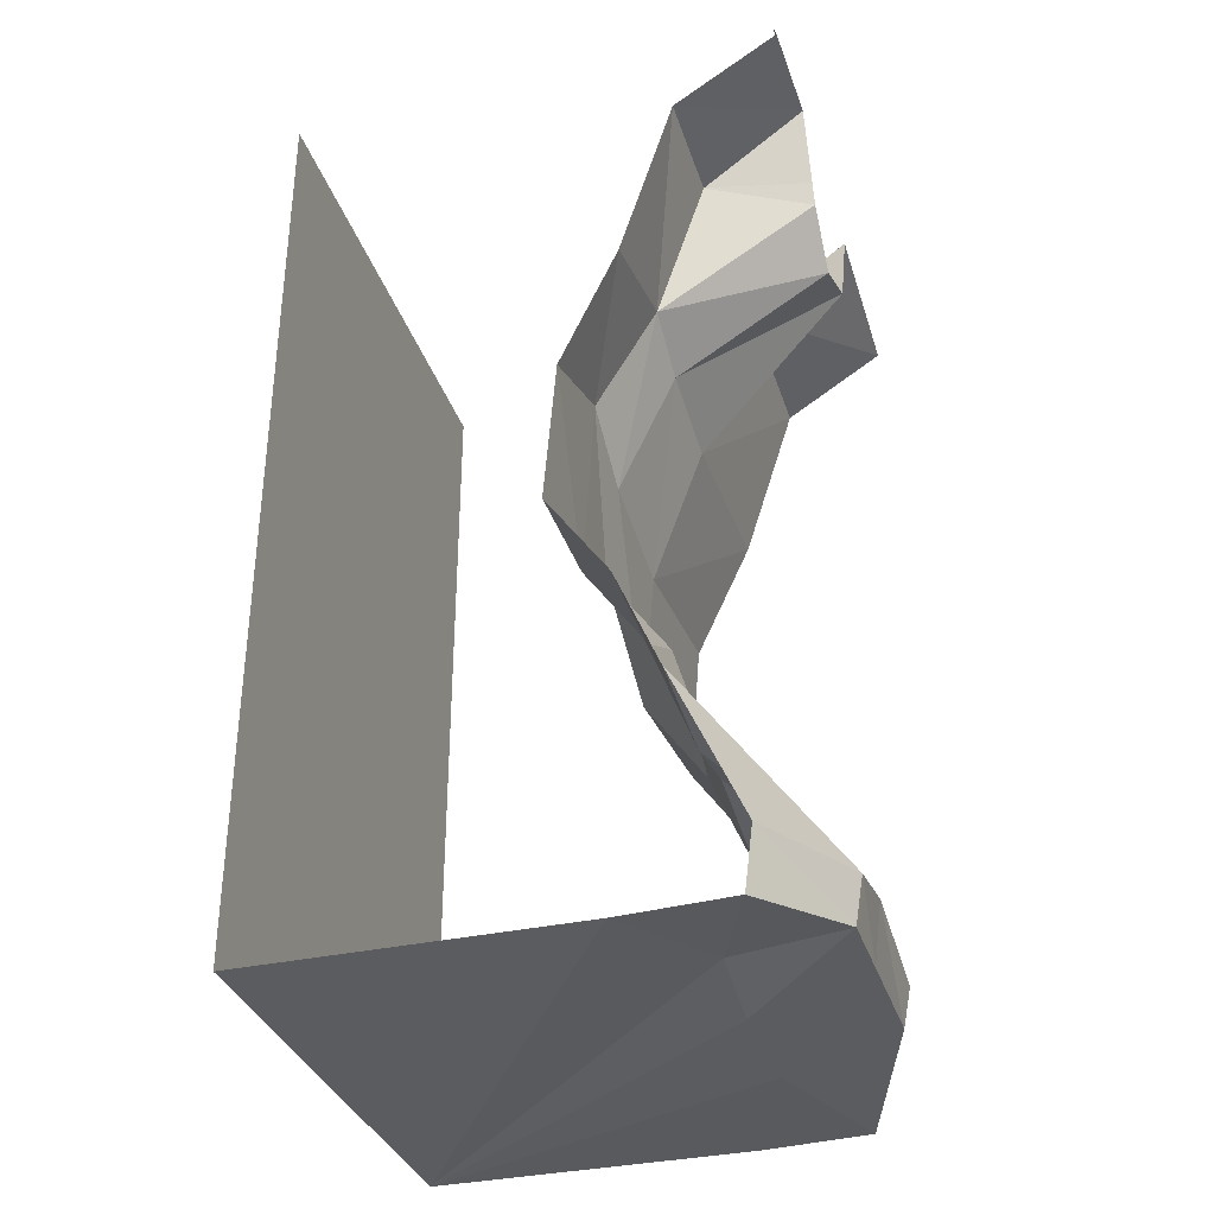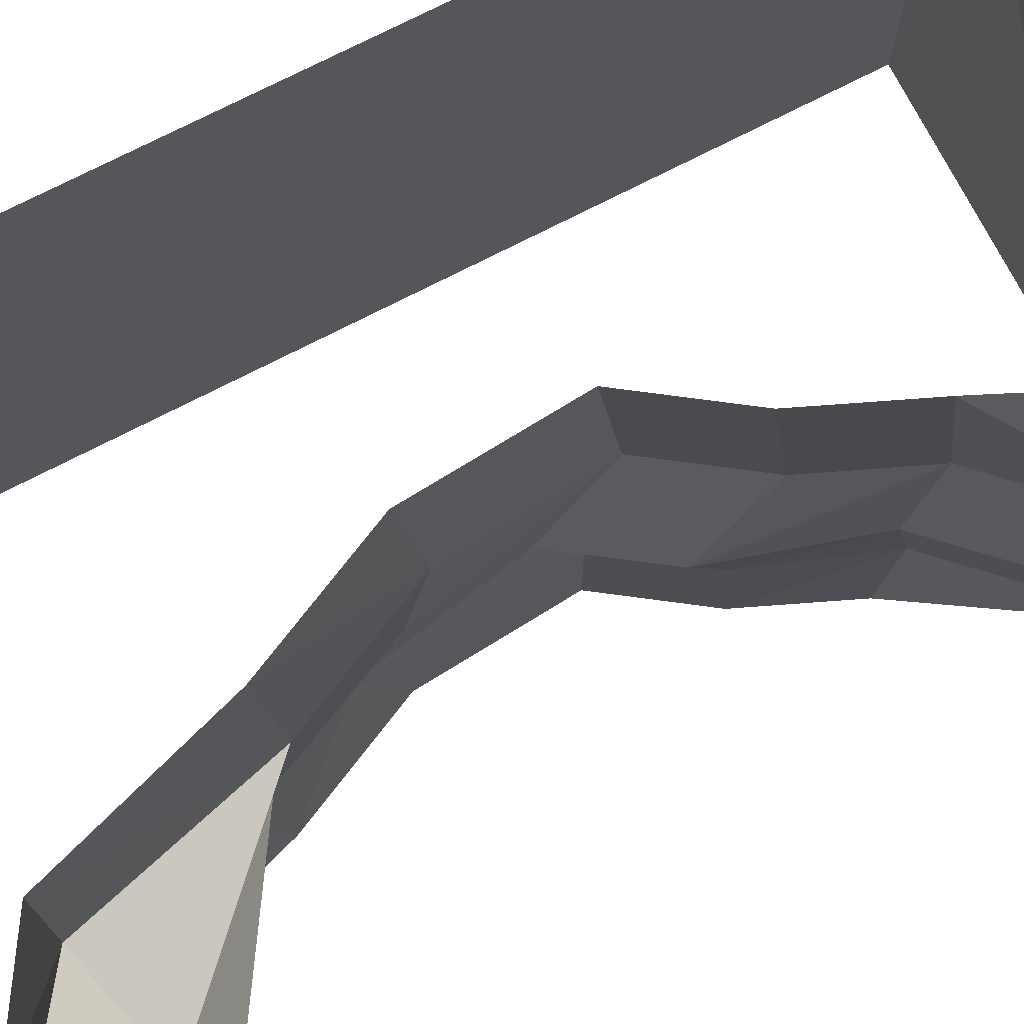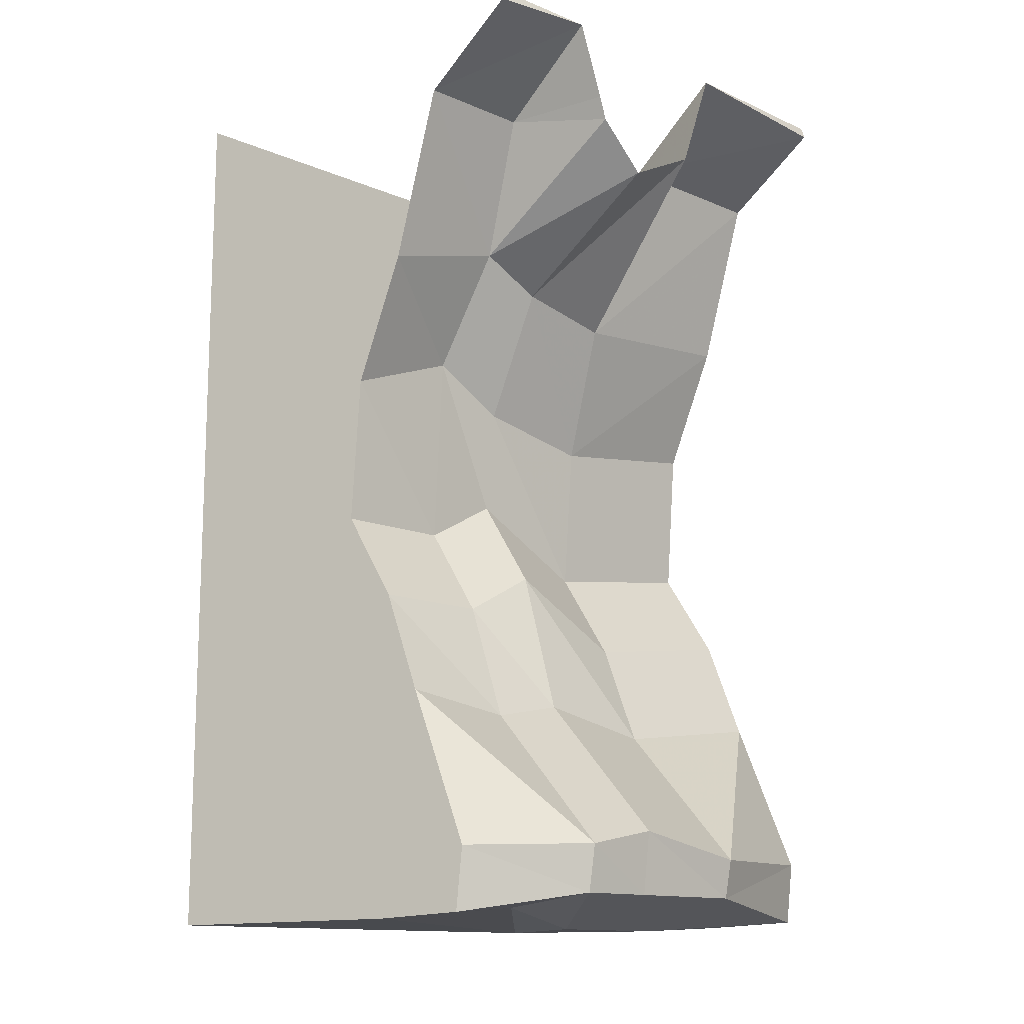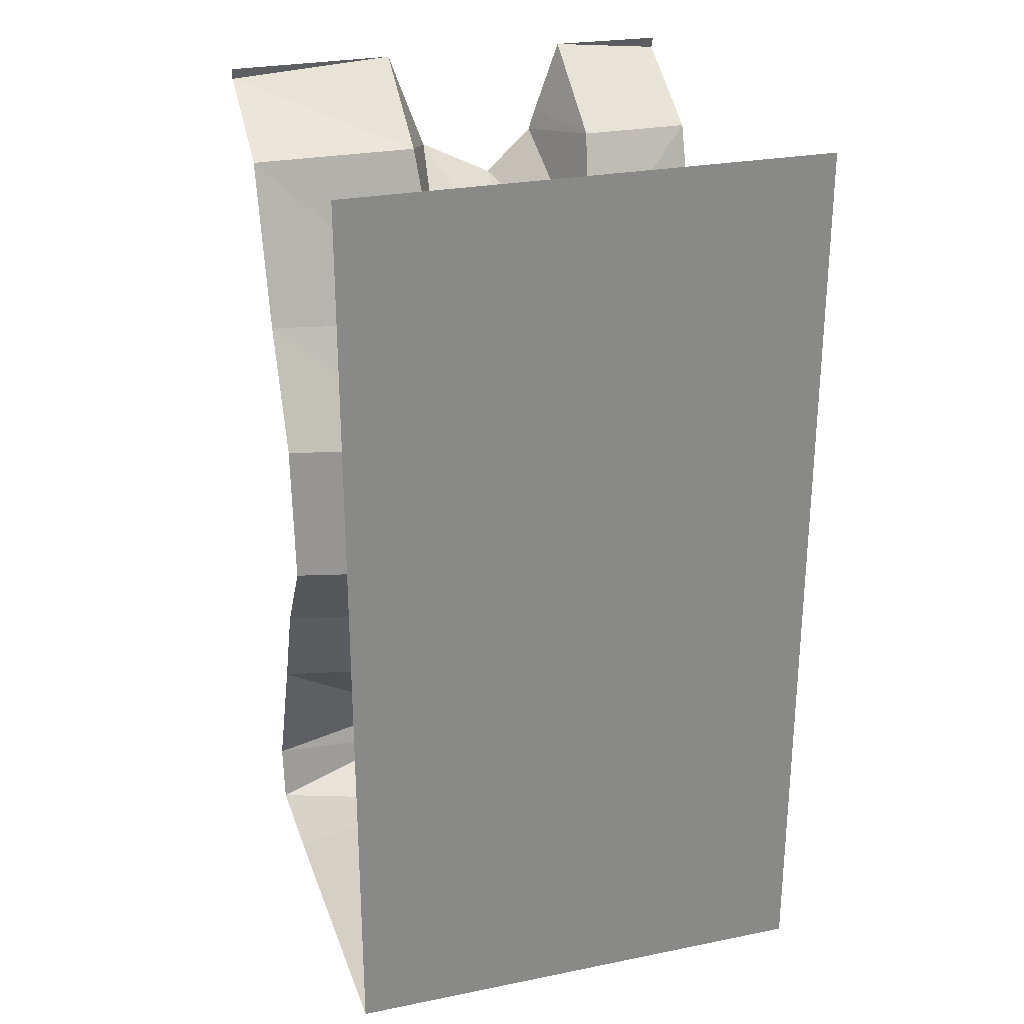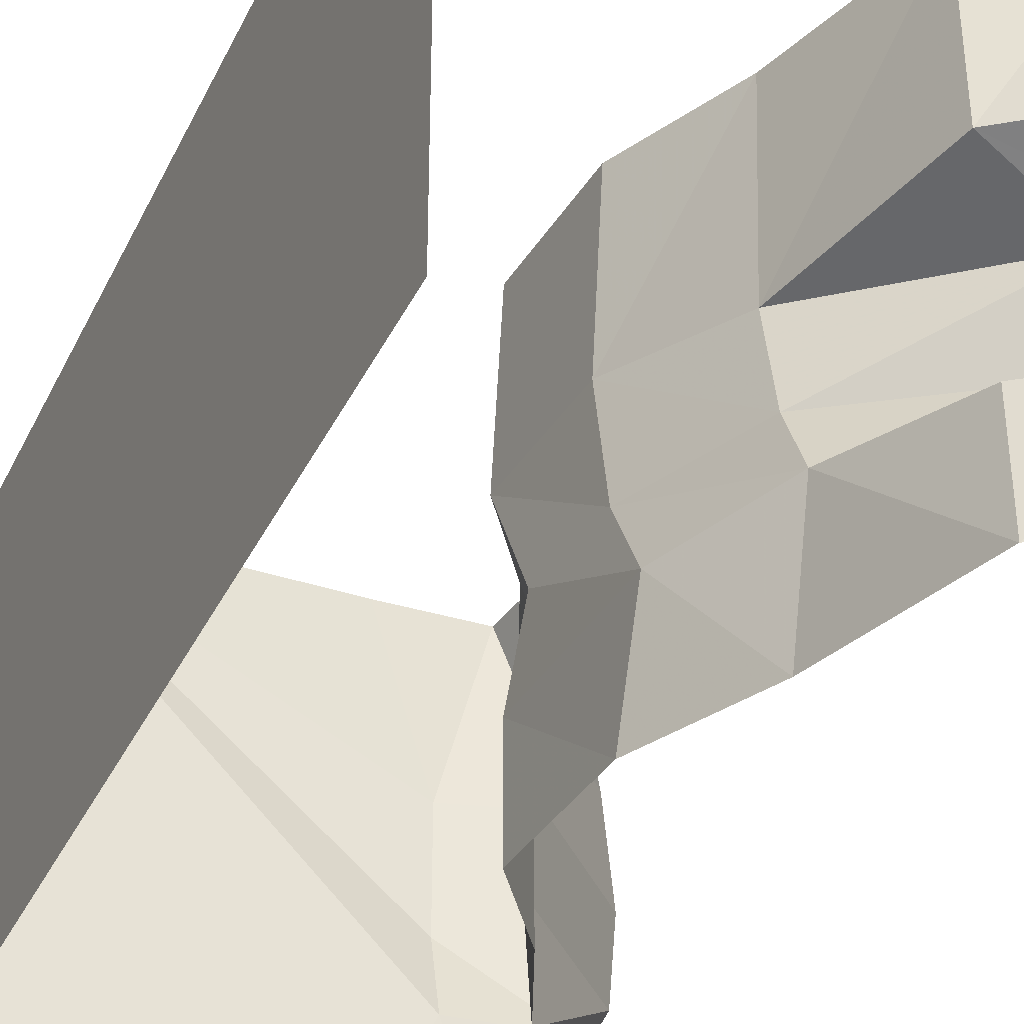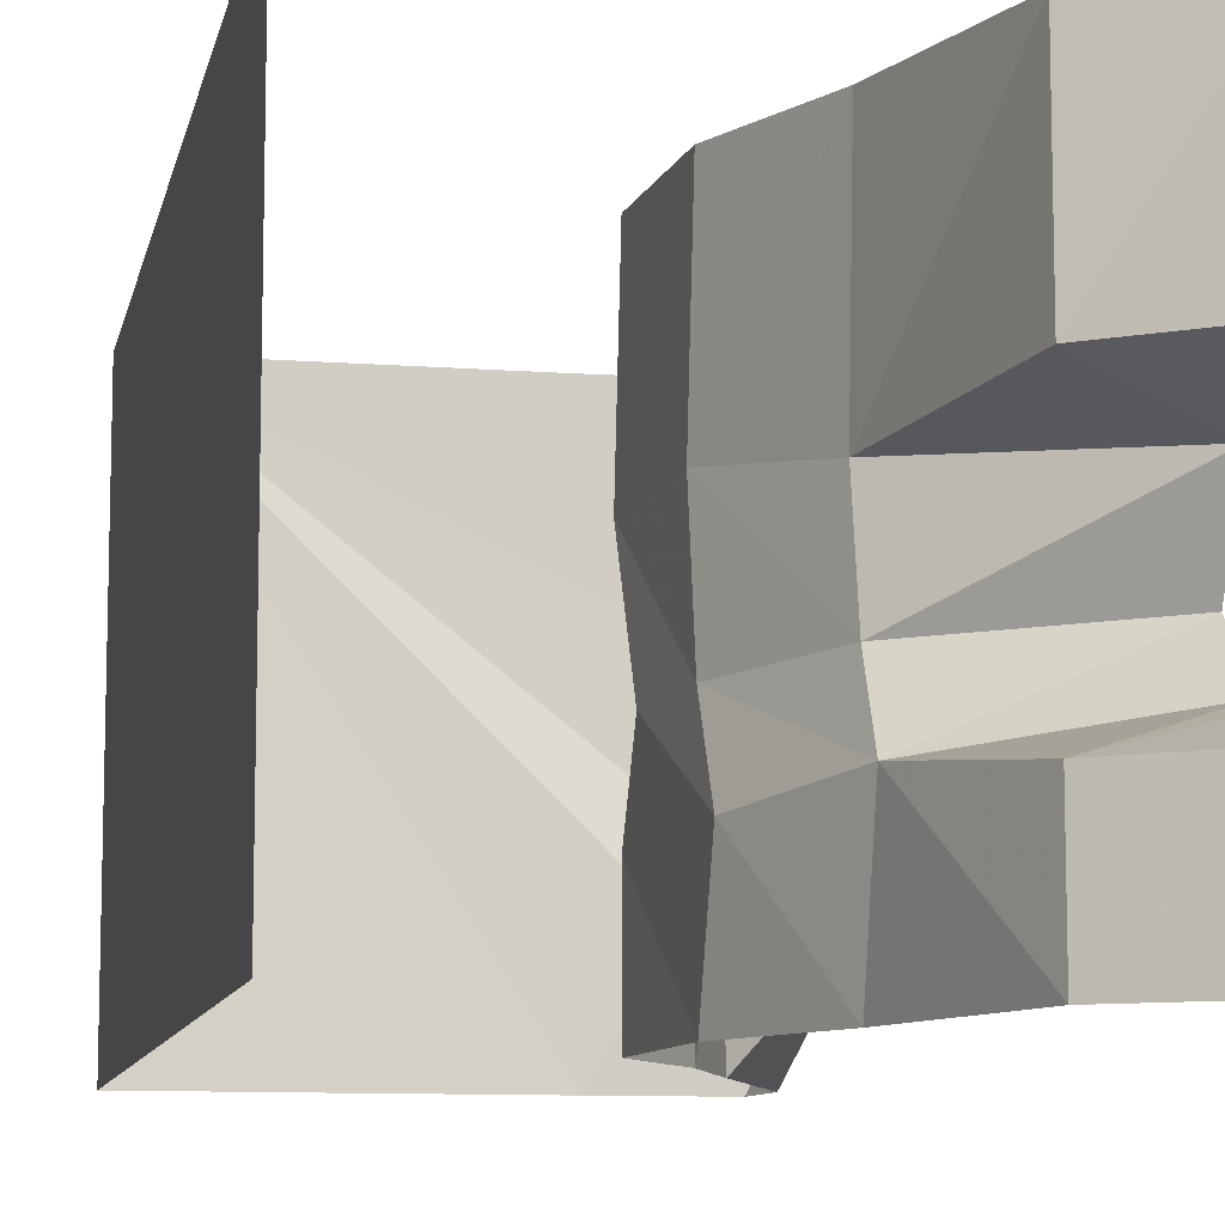
<metadata>
{"format":"obj","ext":"obj","renderer":"f3d","projection":"perspective","resolution":1024,"background":"white","views":[{"elev":-34.2,"azim":-163.3,"up":"+Y"},{"elev":74.2,"azim":-117.2,"up":"+Z"},{"elev":-13.3,"azim":-133.9,"up":"+Y"},{"elev":26.6,"azim":72.6,"up":"+Y"},{"elev":-36.8,"azim":156.4,"up":"+Z"},{"elev":-9.8,"azim":168.7,"up":"+Z"}]}
</metadata>
<code>
v -0.1797 -0.5312 0.1016
v -0.1797 -0.5 0.5
v -0.2891 -0.1562 0.5
v -0.2891 -0.1562 0.1406
v -0.5 -0.2109 0.0625
v -0.1797 -0.4922 -0.1016
v -0.0625 -0.7969 0.1406
v -0.0625 -0.75 0.5
v -0.03906 -1.094 0.1406
v -0.03906 -1.047 0.5
v -0.1641 -1.273 0.1406
v -0.1641 -1.227 0.5
v -0.25 -1.477 0.1406
v -0.25 -1.43 0.5
v -0.5156 -1.75 0.1406
v -0.3906 -1.742 0.5
v -0.5 -1.828 0.1406
v -0.375 -1.867 0.5
v -0.2812 -1.891 0.1406
v -0.1562 -1.875 0.5
v 0.5 -1.875 0.5
v -0.2812 -1.891 -0.1094
v -0.2812 -1.852 -0.2656
v -0.1562 -1.875 -0.5
v 0.5 -1.875 -0.5
v 0.5 0 0.5
v 0.5 0 -0.5
v -0.0625 -0.75 -0.1094
v -0.03906 -0.9609 -0.1094
v -0.1641 -1.141 -0.1094
v -0.25 -1.43 -0.1094
v -0.5156 -1.703 -0.1094
v -0.5 -1.828 -0.1094
v -0.5 -1.828 -0.2656
v -0.375 -1.867 -0.5
v -0.1797 -0.4297 -0.2344
v -0.0625 -0.6641 -0.2656
v -0.03906 -1.047 -0.2656
v -0.1641 -1.227 -0.2656
v -0.25 -1.461 -0.2656
v -0.5156 -1.734 -0.2656
v -0.3906 -1.742 -0.5
v -0.2891 -0.1562 -0.2656
v -0.2891 -0.1562 -0.5
v -0.1797 -0.5 -0.5
v -0.0625 -0.75 -0.5
v -0.03906 -1.047 -0.5
v -0.1641 -1.227 -0.5
v -0.25 -1.43 -0.5
v -0.5 -0.02344 0.5
v -0.5 0 0.1406
v -0.5 -0.1484 0.08594
v -0.5 0 -0.2656
v -0.5 -0.02344 -0.5
v -0.4922 0 -0.5
v -0.5 -0.2891 -0.09375
v -0.5 -0.1953 -0.1953
v -0.5 -0.1484 -0.2109
v -0.4922 0 0.5
f 1 2 3
f 1 3 4
f 1 4 5
f 1 5 6
f 1 6 7
f 1 7 2
f 2 7 8
f 8 7 9
f 8 9 10
f 12 11 13
f 12 13 14
f 7 6 28
f 7 28 9
f 9 28 29
f 11 30 13
f 13 30 31
f 28 6 36
f 28 36 37
f 28 37 29
f 29 37 38
f 30 39 31
f 31 39 40
f 36 43 44
f 36 44 45
f 36 45 37
f 37 45 46
f 37 46 38
f 38 46 47
f 39 48 40
f 40 48 49
f 4 3 50
f 4 50 51
f 4 51 52
f 4 52 5
f 44 43 53
f 44 53 54
f 54 53 55
f 56 57 36
f 56 36 6
f 56 6 5
f 57 58 43
f 57 43 36
f 58 53 43
f 59 51 50
f 10 9 11
f 10 11 12
f 9 29 11
f 11 29 30
f 29 38 30
f 30 38 39
f 38 47 39
f 39 47 48
f 14 13 15
f 14 15 16
f 13 31 15
f 15 31 32
f 31 40 32
f 32 40 41
f 40 49 41
f 41 49 42
f 16 15 17
f 16 17 18
f 18 17 19
f 18 19 20
f 15 32 17
f 17 32 33
f 17 33 19
f 19 33 22
f 22 33 34
f 22 34 23
f 23 34 35
f 23 35 24
f 32 41 33
f 33 41 34
f 34 41 42
f 34 42 35
f 20 19 21
f 21 19 22
f 21 22 23
f 21 23 24
f 21 24 25
f 21 25 26
f 26 25 27

</code>
